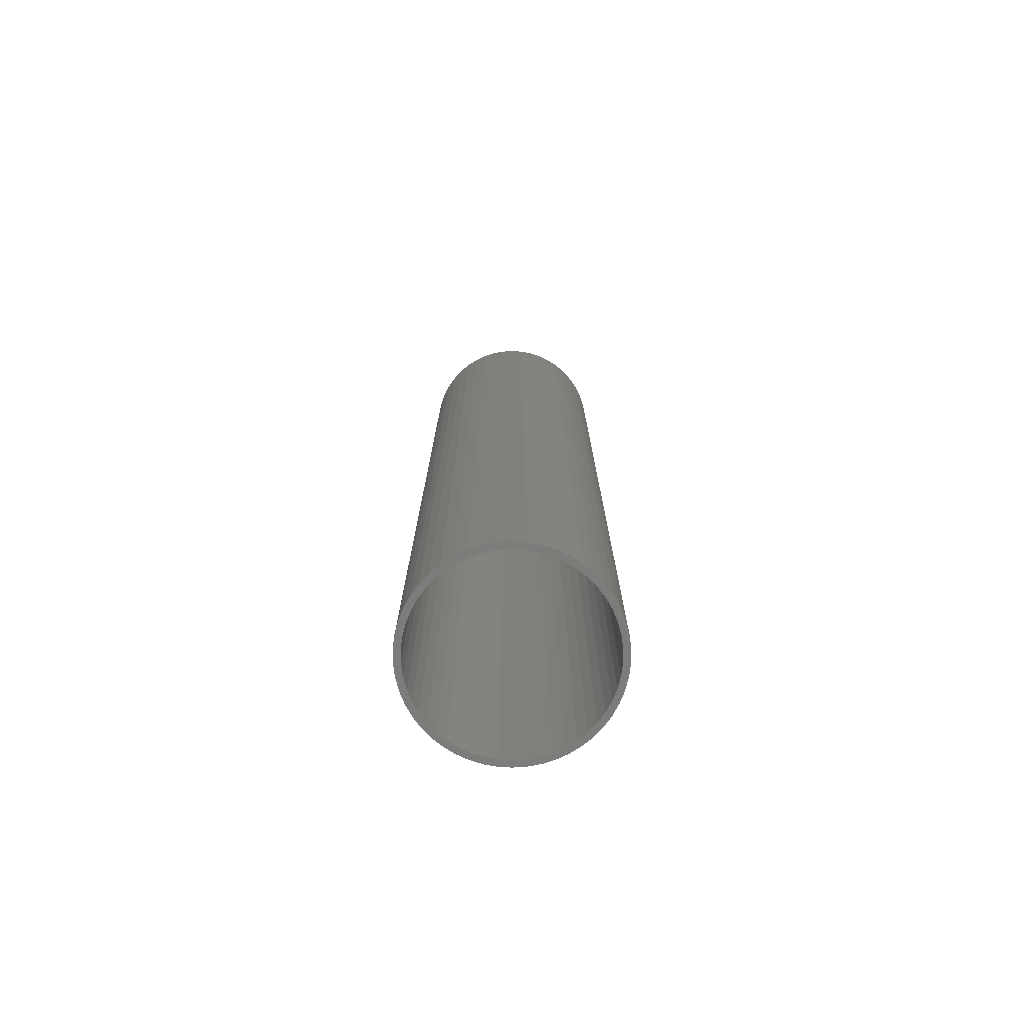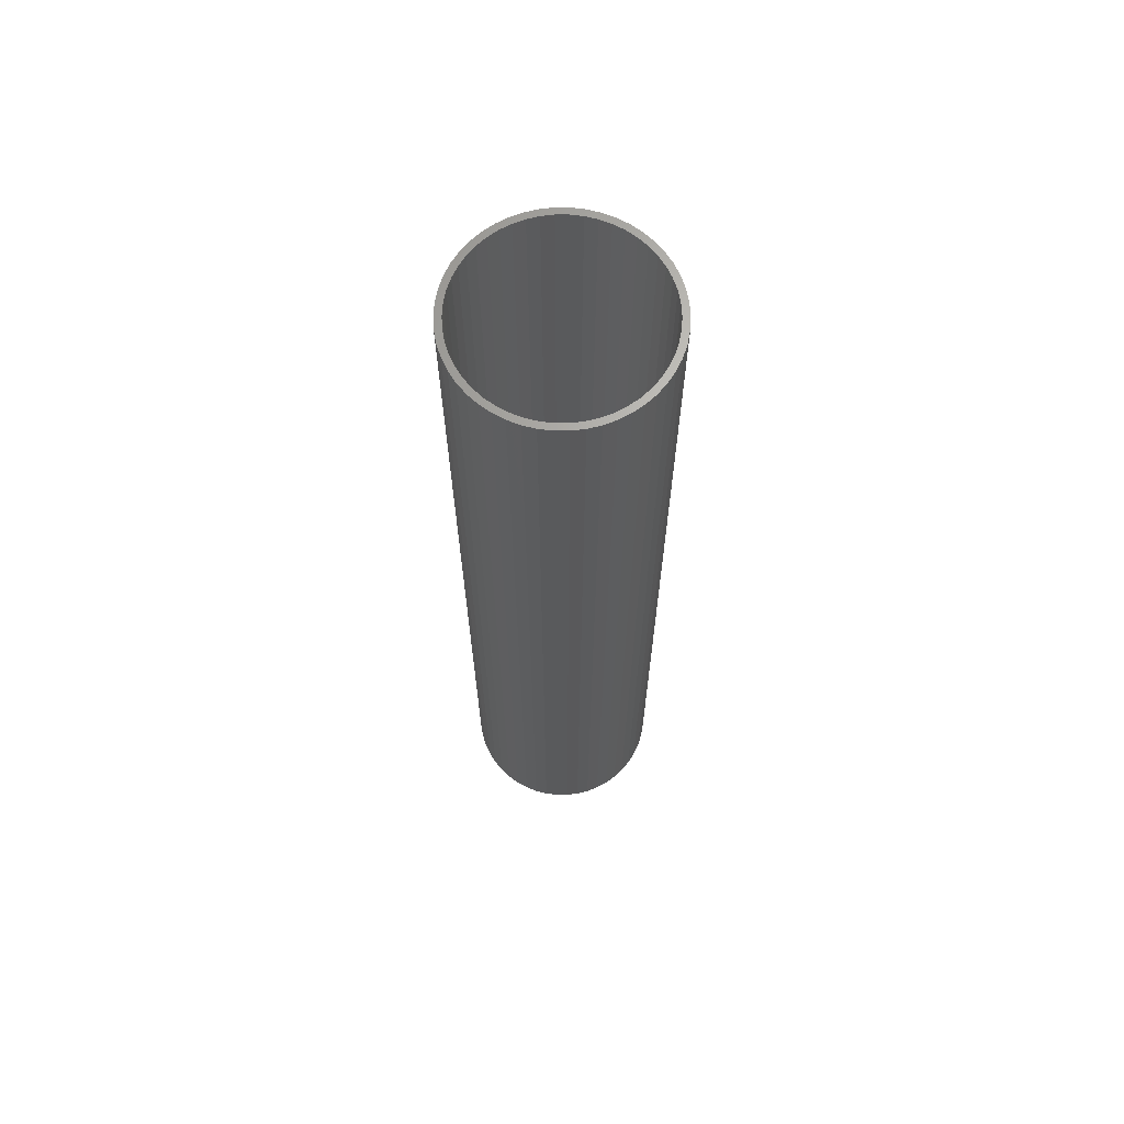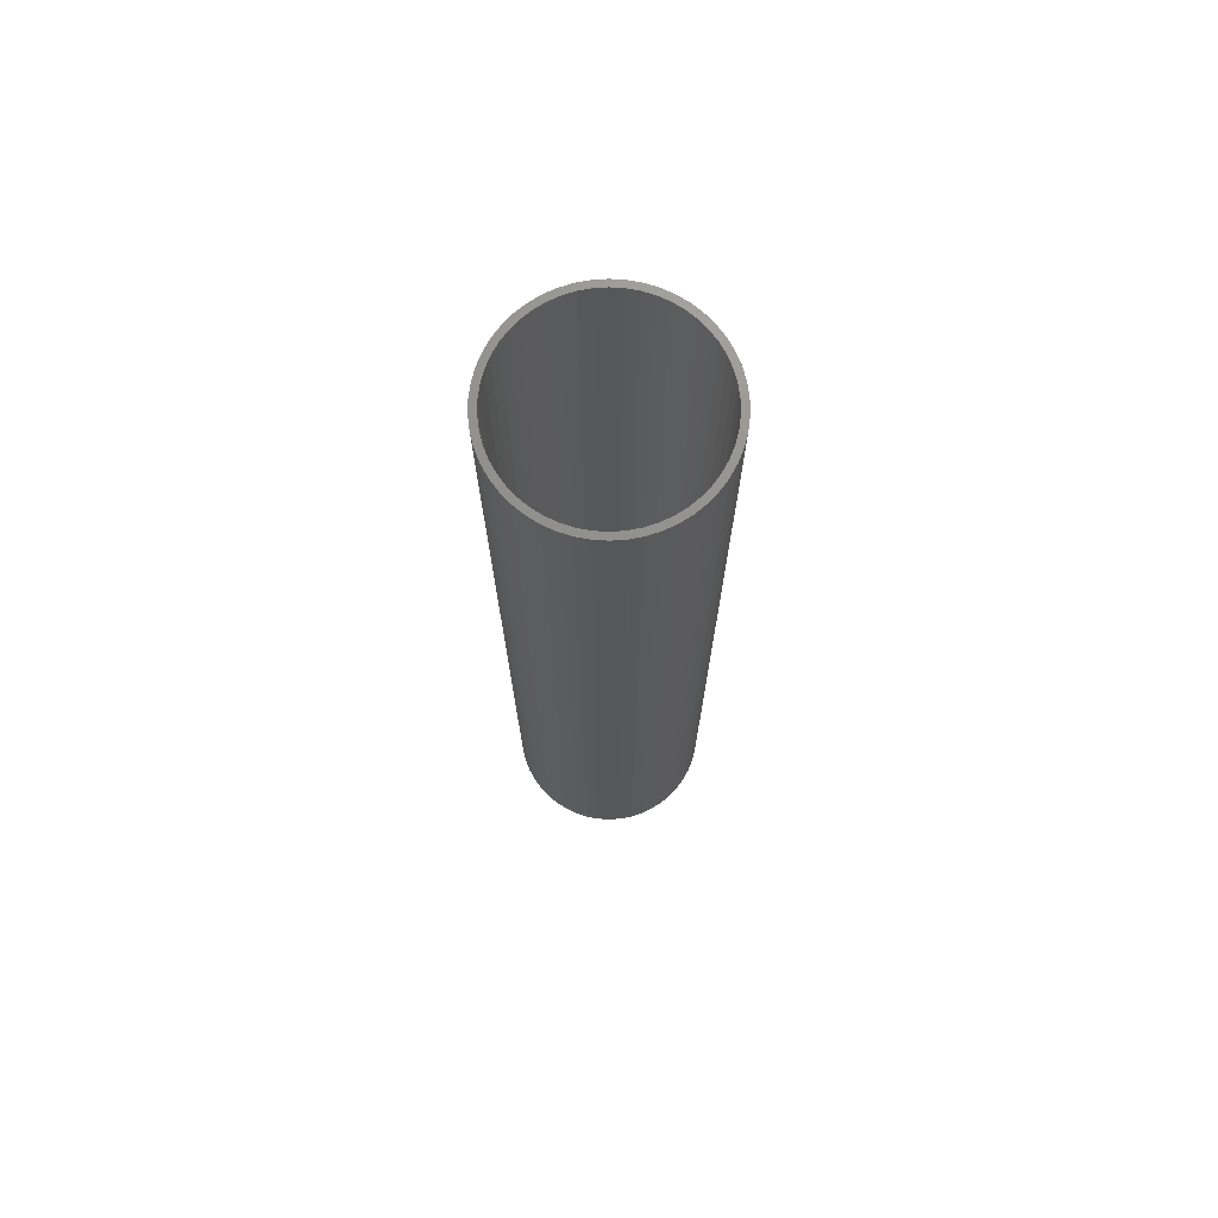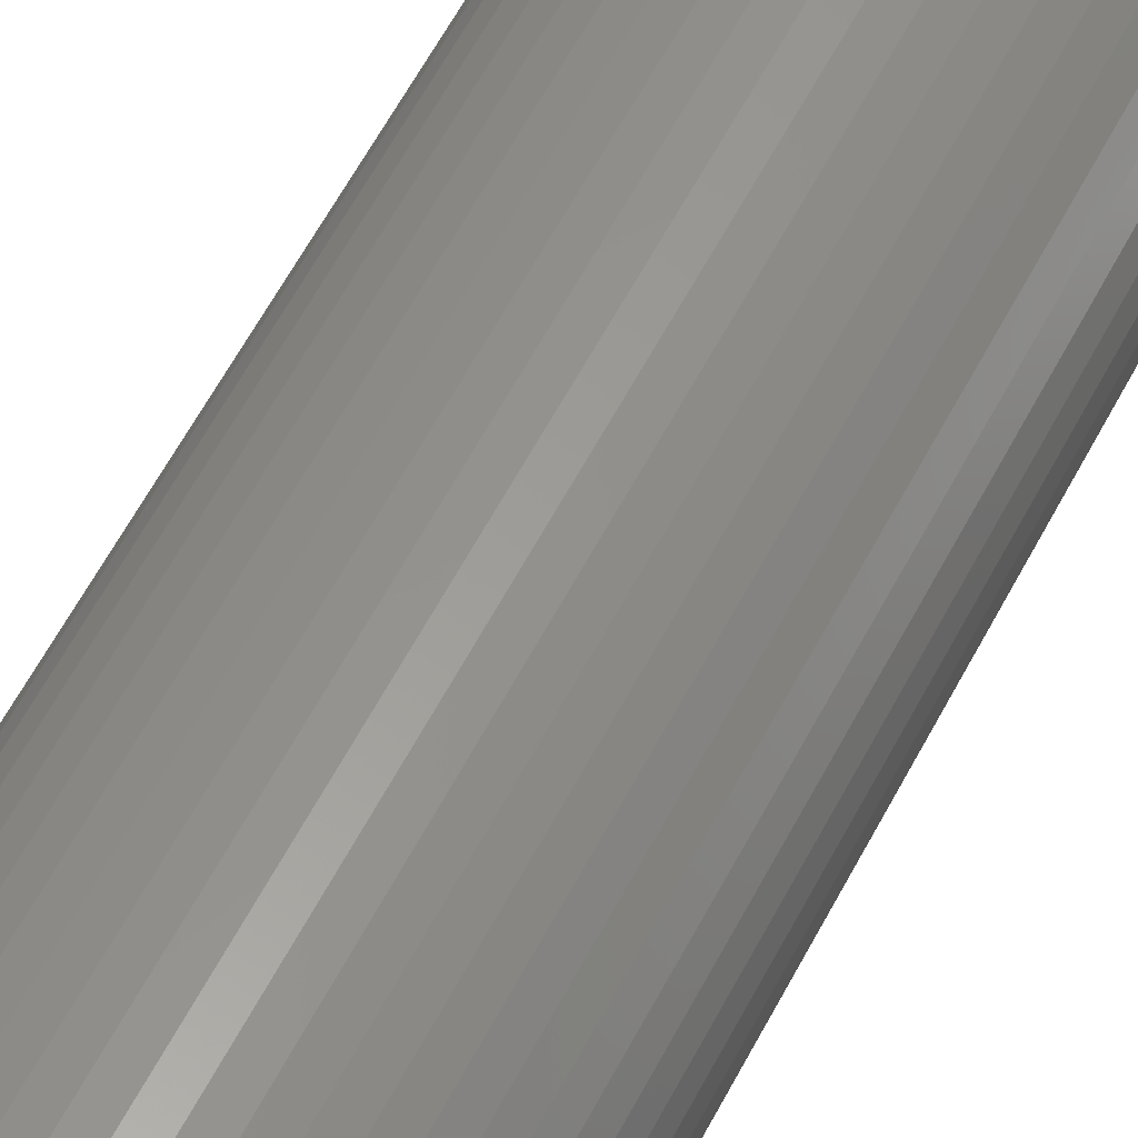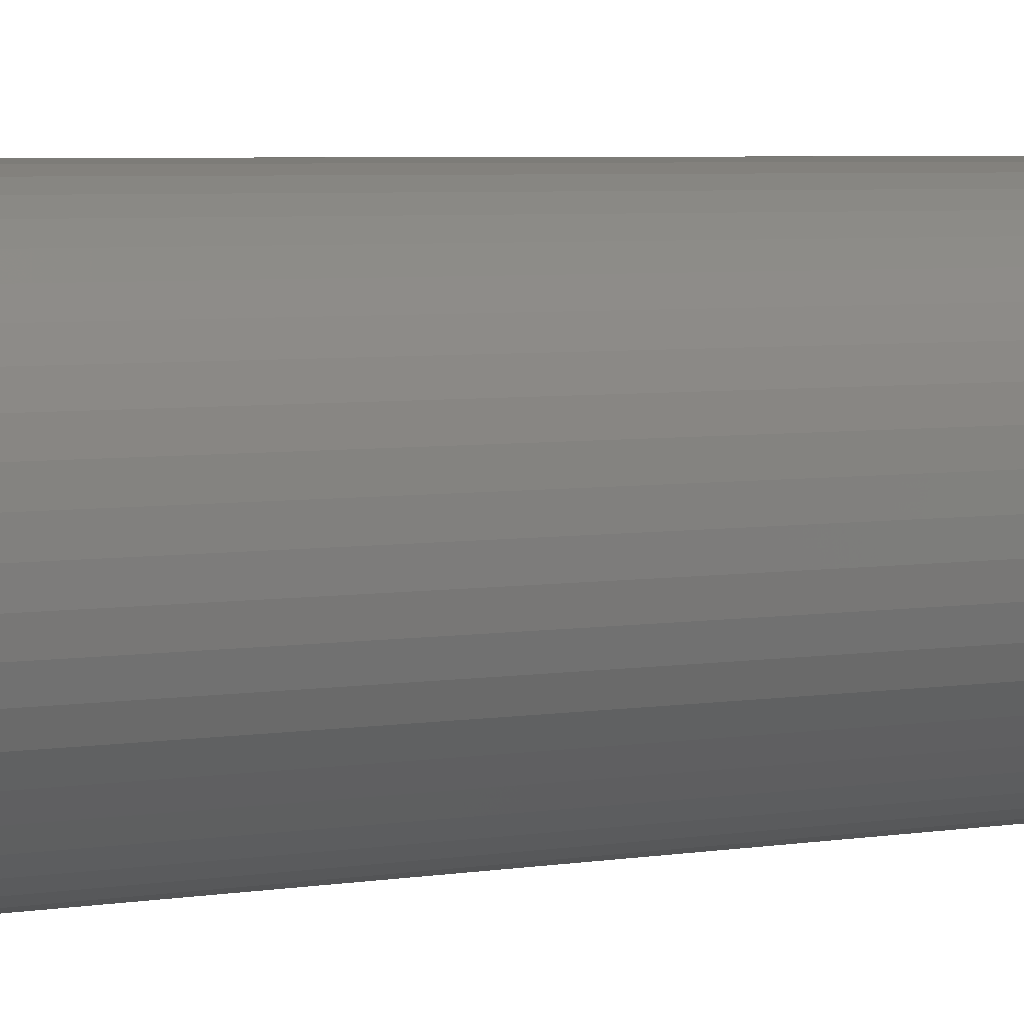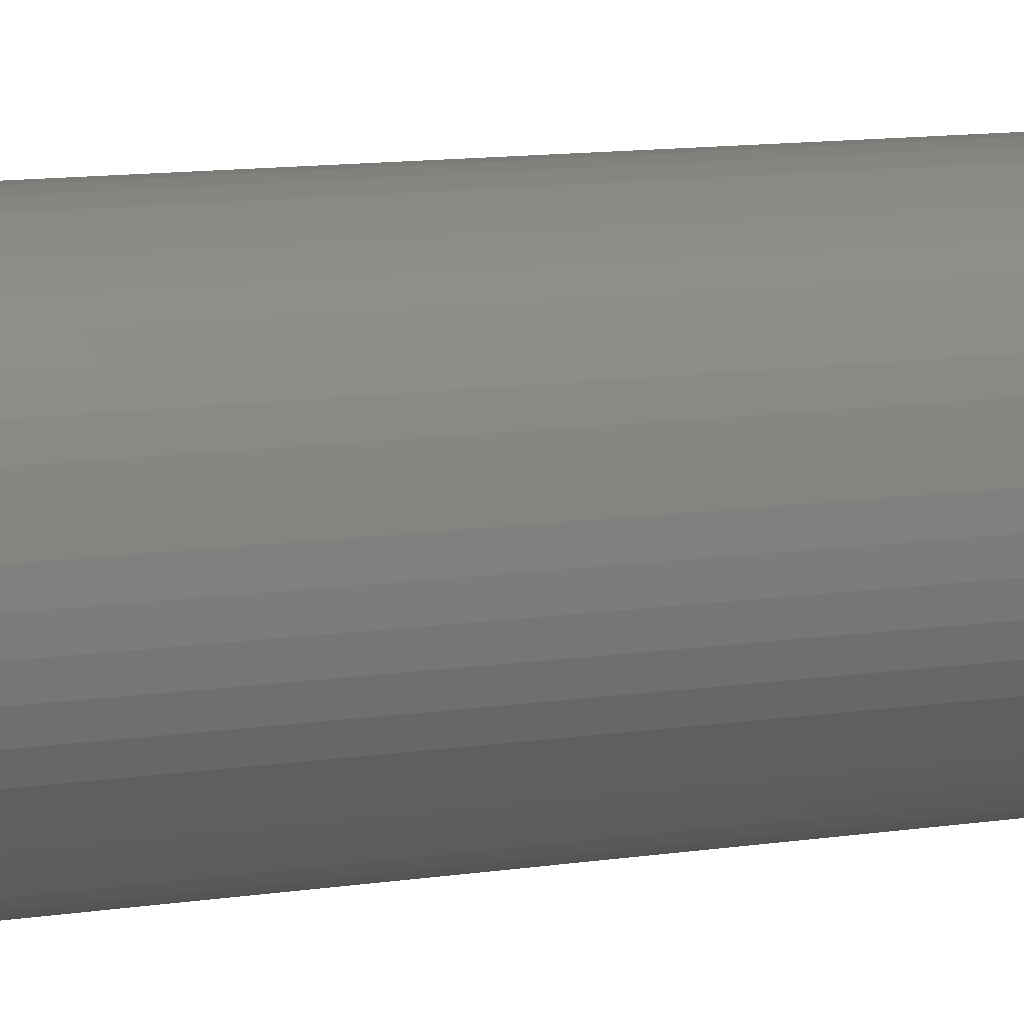
<metadata>
{"format":"stl","ext":"stl","renderer":"f3d","projection":"perspective","resolution":1024,"background":"white","views":[{"elev":-75.4,"azim":-68.2,"up":"+Z"},{"elev":66.6,"azim":-35.9,"up":"+Z"},{"elev":72.7,"azim":147.4,"up":"+Z"},{"elev":56.6,"azim":-153.3,"up":"+Y"},{"elev":3.1,"azim":-129.7,"up":"+Y"},{"elev":8.3,"azim":-117.1,"up":"+Y"}]}
</metadata>
<code>
# stl→obj: 200 verts, 400 faces
v 7.5 0 36
v 7.441 0.94 -36
v 7.441 0.94 36
v 7.5 0 -36
v -7.5 0 -36
v -7.441 0.94 36
v -7.441 0.94 -36
v -7.5 0 36
v 0.4709 7.485 -36
v -0.4709 7.485 36
v 0.4709 7.485 36
v -0.4709 7.485 -36
v -0.4709 -7.485 -36
v 0.4709 -7.485 36
v -0.4709 -7.485 36
v 0.4709 -7.485 -36
v 5.467 5.134 -36
v 4.781 5.779 36
v 5.467 5.134 36
v 4.781 5.779 -36
v -4.781 5.779 -36
v -5.467 5.134 36
v -4.781 5.779 36
v -5.467 5.134 -36
v -2.318 7.133 -36
v -3.193 6.786 36
v -2.318 7.133 36
v -3.193 6.786 -36
v 6.068 -4.408 36
v 6.572 -3.613 -36
v 6.572 -3.613 36
v 6.068 -4.408 -36
v 6.973 2.761 36
v 6.572 3.613 -36
v 6.572 3.613 36
v 6.973 2.761 -36
v 3.193 6.786 -36
v 2.318 7.133 36
v 3.193 6.786 36
v 2.318 7.133 -36
v 1.405 7.367 36
v 1.405 7.367 -36
v 4.019 6.332 -36
v 4.019 6.332 36
v -6.973 2.761 -36
v -6.572 3.613 36
v -6.572 3.613 -36
v -6.973 2.761 36
v 7 0 36
v 6.945 0.8773 36
v 7.264 1.865 36
v 7.441 -0.94 36
v 6.945 -0.8773 36
v 6.78 1.741 36
v 6.508 2.577 36
v 6.134 3.372 36
v 6.068 4.408 36
v 5.663 4.114 36
v 5.103 4.792 36
v 4.462 5.394 36
v 3.751 5.91 36
v 2.98 6.334 36
v 2.163 6.657 36
v 1.312 6.876 36
v 0.4395 6.986 36
v -0.4395 6.986 36
v -1.312 6.876 36
v -1.405 7.367 36
v -2.163 6.657 36
v -2.98 6.334 36
v -3.751 5.91 36
v -4.019 6.332 36
v -4.462 5.394 36
v -5.103 4.792 36
v -5.663 4.114 36
v -6.068 4.408 36
v -6.134 3.372 36
v -6.508 2.577 36
v -6.78 1.741 36
v -7.264 1.865 36
v -6.945 0.8773 36
v 7.264 -1.865 36
v 6.78 -1.741 36
v 6.973 -2.761 36
v 6.508 -2.577 36
v 6.134 -3.372 36
v 5.663 -4.114 36
v 5.467 -5.134 36
v 5.103 -4.792 36
v 4.781 -5.779 36
v 4.462 -5.394 36
v 4.019 -6.332 36
v 3.751 -5.91 36
v 3.193 -6.786 36
v 2.98 -6.334 36
v 2.318 -7.133 36
v 2.163 -6.657 36
v 1.405 -7.367 36
v 1.312 -6.876 36
v 0.4395 -6.986 36
v -0.4395 -6.986 36
v -1.312 -6.876 36
v -1.405 -7.367 36
v -2.163 -6.657 36
v -2.318 -7.133 36
v -2.98 -6.334 36
v -3.193 -6.786 36
v -3.751 -5.91 36
v -4.019 -6.332 36
v -4.462 -5.394 36
v -4.781 -5.779 36
v -5.103 -4.792 36
v -5.467 -5.134 36
v -5.663 -4.114 36
v -6.068 -4.408 36
v -6.134 -3.372 36
v -6.572 -3.613 36
v -6.508 -2.577 36
v -6.973 -2.761 36
v -6.78 -1.741 36
v -7.264 -1.865 36
v -6.945 -0.8773 36
v -7.441 -0.94 36
v -7 0 36
v -1.405 7.367 -36
v 1.405 -7.367 -36
v 2.318 -7.133 -36
v 3.193 -6.786 -36
v 7.264 1.865 -36
v 6.068 4.408 -36
v -6.068 4.408 -36
v -7.264 1.865 -36
v -4.019 6.332 -36
v 7.441 -0.94 -36
v 4.019 -6.332 -36
v 5.467 -5.134 -36
v 7.264 -1.865 -36
v -6.973 -2.761 -36
v -7.264 -1.865 -36
v 4.781 -5.779 -36
v 6.973 -2.761 -36
v -5.467 -5.134 -36
v -4.781 -5.779 -36
v -6.068 -4.408 -36
v -6.572 -3.613 -36
v 7 0 -36
v 6.945 -0.8773 -36
v 6.945 0.8773 -36
v 6.78 -1.741 -36
v 6.508 -2.577 -36
v 6.134 -3.372 -36
v 5.663 -4.114 -36
v 5.103 -4.792 -36
v 4.462 -5.394 -36
v 3.751 -5.91 -36
v 2.98 -6.334 -36
v 2.163 -6.657 -36
v 1.312 -6.876 -36
v 0.4395 -6.986 -36
v -0.4395 -6.986 -36
v -1.312 -6.876 -36
v -1.405 -7.367 -36
v -2.163 -6.657 -36
v -2.318 -7.133 -36
v -2.98 -6.334 -36
v -3.193 -6.786 -36
v -3.751 -5.91 -36
v -4.019 -6.332 -36
v -4.462 -5.394 -36
v -5.103 -4.792 -36
v -5.663 -4.114 -36
v -6.134 -3.372 -36
v -6.508 -2.577 -36
v -6.78 -1.741 -36
v -6.945 -0.8773 -36
v -7.441 -0.94 -36
v 6.78 1.741 -36
v 6.508 2.577 -36
v 6.134 3.372 -36
v 5.663 4.114 -36
v 5.103 4.792 -36
v 4.462 5.394 -36
v 3.751 5.91 -36
v 2.98 6.334 -36
v 2.163 6.657 -36
v 1.312 6.876 -36
v 0.4395 6.986 -36
v -0.4395 6.986 -36
v -1.312 6.876 -36
v -2.163 6.657 -36
v -2.98 6.334 -36
v -3.751 5.91 -36
v -4.462 5.394 -36
v -5.103 4.792 -36
v -5.663 4.114 -36
v -6.134 3.372 -36
v -6.508 2.577 -36
v -6.78 1.741 -36
v -6.945 0.8773 -36
v -7 0 -36
f 1 2 3
f 2 1 4
f 5 6 7
f 6 5 8
f 9 10 11
f 10 9 12
f 13 14 15
f 14 13 16
f 17 18 19
f 18 17 20
f 21 22 23
f 22 21 24
f 25 26 27
f 26 25 28
f 29 30 31
f 30 29 32
f 33 34 35
f 34 33 36
f 37 38 39
f 38 37 40
f 40 41 38
f 41 40 42
f 43 39 44
f 39 43 37
f 45 46 47
f 46 45 48
f 49 1 3
f 50 3 51
f 1 49 52
f 53 52 49
f 54 51 33
f 3 50 49
f 51 54 50
f 55 33 35
f 33 55 54
f 35 56 55
f 57 56 35
f 57 58 56
f 19 58 57
f 19 59 58
f 18 59 19
f 18 60 59
f 44 60 18
f 44 61 60
f 39 61 44
f 39 62 61
f 38 62 39
f 38 63 62
f 41 63 38
f 41 64 63
f 11 64 41
f 11 65 64
f 11 66 65
f 10 66 11
f 10 67 66
f 68 67 10
f 68 69 67
f 27 69 68
f 27 70 69
f 26 70 27
f 26 71 70
f 72 71 26
f 72 73 71
f 23 73 72
f 23 74 73
f 22 74 23
f 22 75 74
f 76 75 22
f 76 77 75
f 46 77 76
f 77 46 78
f 48 78 46
f 78 48 79
f 80 79 48
f 79 80 81
f 6 81 80
f 52 53 82
f 83 82 53
f 82 83 84
f 85 84 83
f 84 85 31
f 86 31 85
f 86 29 31
f 87 29 86
f 87 88 29
f 89 88 87
f 89 90 88
f 91 90 89
f 91 92 90
f 93 92 91
f 93 94 92
f 95 94 93
f 95 96 94
f 97 96 95
f 97 98 96
f 99 98 97
f 99 14 98
f 100 14 99
f 101 14 100
f 101 15 14
f 102 15 101
f 102 103 15
f 104 103 102
f 104 105 103
f 106 105 104
f 106 107 105
f 108 107 106
f 108 109 107
f 110 109 108
f 110 111 109
f 112 111 110
f 112 113 111
f 114 113 112
f 114 115 113
f 116 115 114
f 117 116 118
f 116 117 115
f 119 118 120
f 121 120 122
f 118 119 117
f 123 122 124
f 81 6 124
f 120 121 119
f 8 124 6
f 122 123 121
f 124 8 123
f 12 68 10
f 68 12 125
f 16 98 14
f 98 16 126
f 127 94 96
f 94 127 128
f 51 36 33
f 36 51 129
f 3 129 51
f 129 3 2
f 57 17 19
f 17 57 130
f 35 130 57
f 130 35 34
f 42 11 41
f 11 42 9
f 20 44 18
f 44 20 43
f 47 76 131
f 76 47 46
f 131 22 24
f 22 131 76
f 132 48 45
f 48 132 80
f 7 80 132
f 80 7 6
f 28 72 26
f 72 28 133
f 133 23 72
f 23 133 21
f 125 27 68
f 27 125 25
f 52 4 1
f 4 52 134
f 128 92 94
f 92 128 135
f 88 32 29
f 32 88 136
f 82 134 52
f 134 82 137
f 138 121 139
f 121 138 119
f 140 88 90
f 88 140 136
f 31 141 84
f 141 31 30
f 142 111 113
f 111 142 143
f 144 117 145
f 117 144 115
f 146 4 134
f 147 134 137
f 4 146 2
f 148 2 146
f 149 137 141
f 134 147 146
f 137 149 147
f 150 141 30
f 141 150 149
f 30 151 150
f 32 151 30
f 32 152 151
f 136 152 32
f 136 153 152
f 140 153 136
f 140 154 153
f 135 154 140
f 135 155 154
f 128 155 135
f 128 156 155
f 127 156 128
f 127 157 156
f 126 157 127
f 126 158 157
f 16 158 126
f 16 159 158
f 16 160 159
f 13 160 16
f 13 161 160
f 162 161 13
f 162 163 161
f 164 163 162
f 164 165 163
f 166 165 164
f 166 167 165
f 168 167 166
f 168 169 167
f 143 169 168
f 143 170 169
f 142 170 143
f 142 171 170
f 144 171 142
f 144 172 171
f 145 172 144
f 172 145 173
f 138 173 145
f 173 138 174
f 139 174 138
f 174 139 175
f 176 175 139
f 2 148 129
f 177 129 148
f 129 177 36
f 178 36 177
f 36 178 34
f 179 34 178
f 179 130 34
f 180 130 179
f 180 17 130
f 181 17 180
f 181 20 17
f 182 20 181
f 182 43 20
f 183 43 182
f 183 37 43
f 184 37 183
f 184 40 37
f 185 40 184
f 185 42 40
f 186 42 185
f 186 9 42
f 187 9 186
f 188 9 187
f 188 12 9
f 189 12 188
f 189 125 12
f 190 125 189
f 190 25 125
f 191 25 190
f 191 28 25
f 192 28 191
f 192 133 28
f 193 133 192
f 193 21 133
f 194 21 193
f 194 24 21
f 195 24 194
f 195 131 24
f 196 131 195
f 47 196 197
f 196 47 131
f 45 197 198
f 132 198 199
f 197 45 47
f 7 199 200
f 175 176 200
f 198 132 45
f 5 200 176
f 199 7 132
f 200 5 7
f 126 96 98
f 96 126 127
f 135 90 92
f 90 135 140
f 84 137 82
f 137 84 141
f 166 105 107
f 105 166 164
f 164 103 105
f 103 164 162
f 142 115 144
f 115 142 113
f 145 119 138
f 119 145 117
f 139 123 176
f 123 139 121
f 176 8 5
f 8 176 123
f 162 15 103
f 15 162 13
f 168 107 109
f 107 168 166
f 143 109 111
f 109 143 168
f 146 50 148
f 50 146 49
f 124 199 81
f 199 124 200
f 188 65 66
f 65 188 187
f 159 101 100
f 101 159 160
f 153 91 89
f 91 153 154
f 182 59 60
f 59 182 181
f 194 73 74
f 73 194 193
f 191 69 70
f 69 191 190
f 178 56 179
f 56 178 55
f 148 54 177
f 54 148 50
f 185 62 63
f 62 185 184
f 184 61 62
f 61 184 183
f 78 196 77
f 196 78 197
f 77 195 75
f 195 77 196
f 79 197 78
f 197 79 198
f 193 71 73
f 71 193 192
f 190 67 69
f 67 190 189
f 158 100 99
f 100 158 159
f 177 55 178
f 55 177 54
f 180 59 181
f 59 180 58
f 179 58 180
f 58 179 56
f 186 63 64
f 63 186 185
f 187 64 65
f 64 187 186
f 183 60 61
f 60 183 182
f 75 194 74
f 194 75 195
f 81 198 79
f 198 81 199
f 192 70 71
f 70 192 191
f 189 66 67
f 66 189 188
f 147 49 146
f 49 147 53
f 151 85 150
f 85 151 86
f 116 173 118
f 173 116 172
f 154 93 91
f 93 154 155
f 156 97 95
f 97 156 157
f 163 106 104
f 106 163 165
f 118 174 120
f 174 118 173
f 155 95 93
f 95 155 156
f 157 99 97
f 99 157 158
f 150 83 149
f 83 150 85
f 149 53 147
f 53 149 83
f 152 86 151
f 86 152 87
f 153 87 152
f 87 153 89
f 169 112 110
f 112 169 170
f 161 104 102
f 104 161 163
f 112 171 114
f 171 112 170
f 114 172 116
f 172 114 171
f 120 175 122
f 175 120 174
f 122 200 124
f 200 122 175
f 165 108 106
f 108 165 167
f 167 110 108
f 110 167 169
f 160 102 101
f 102 160 161

</code>
